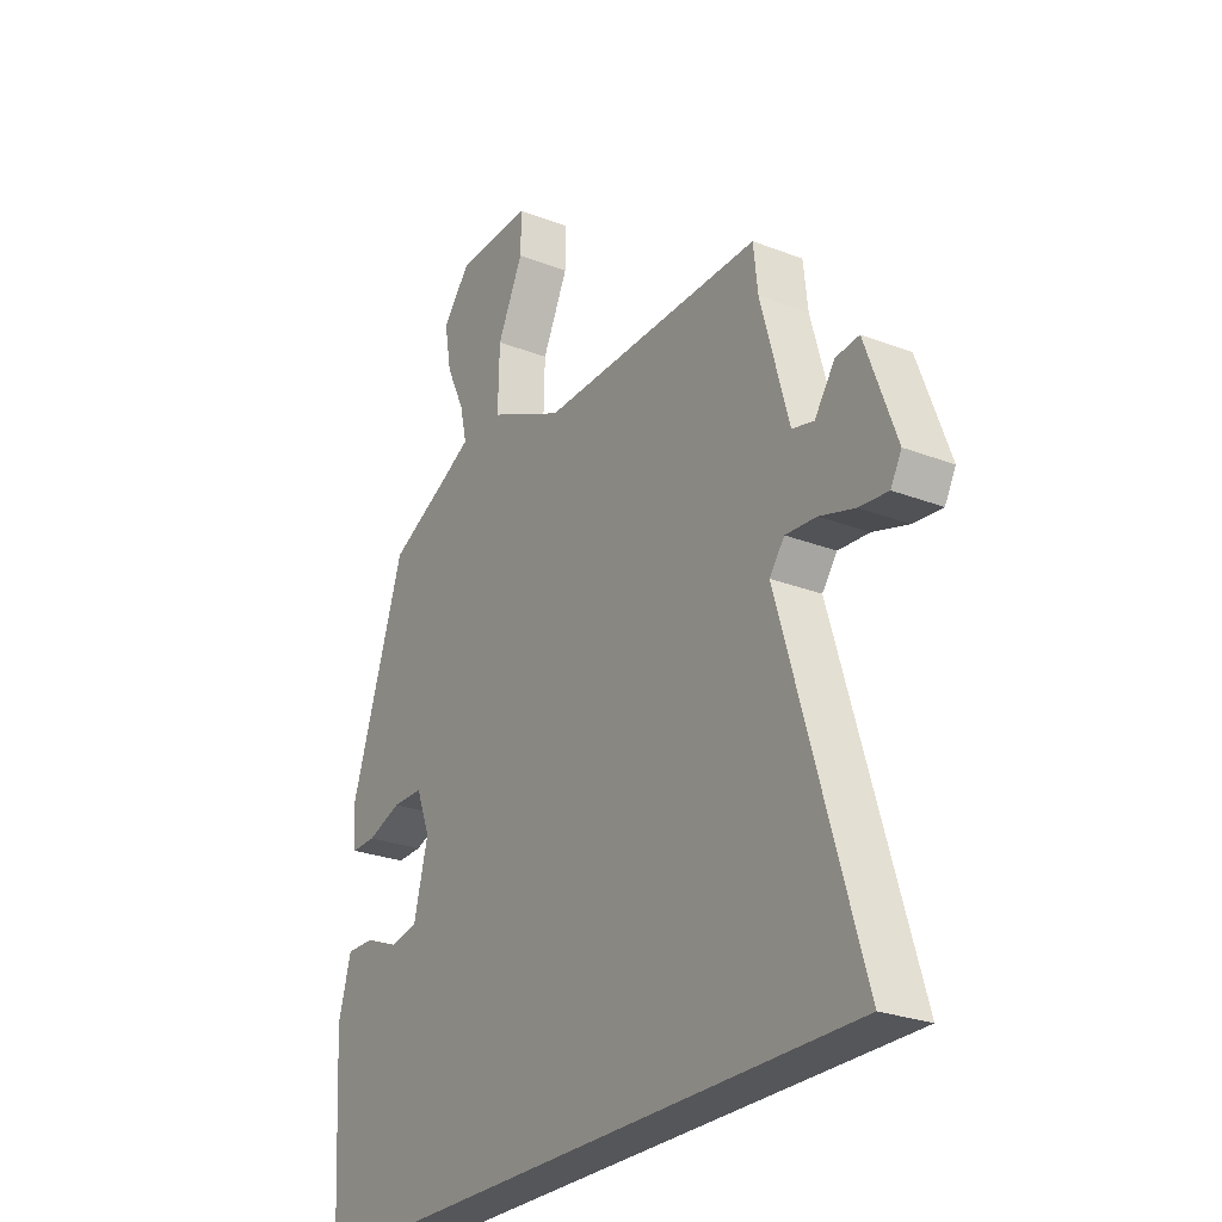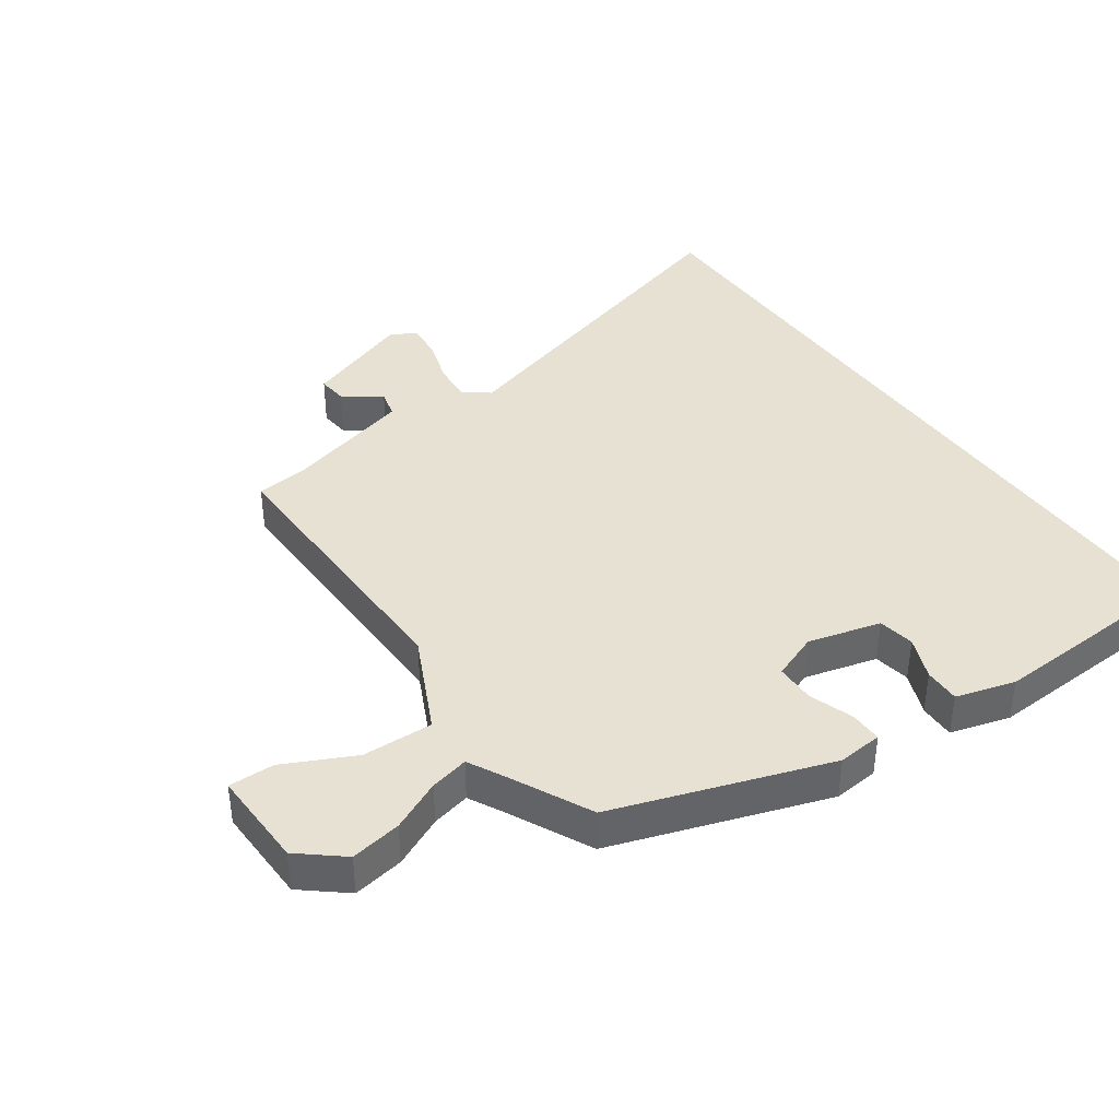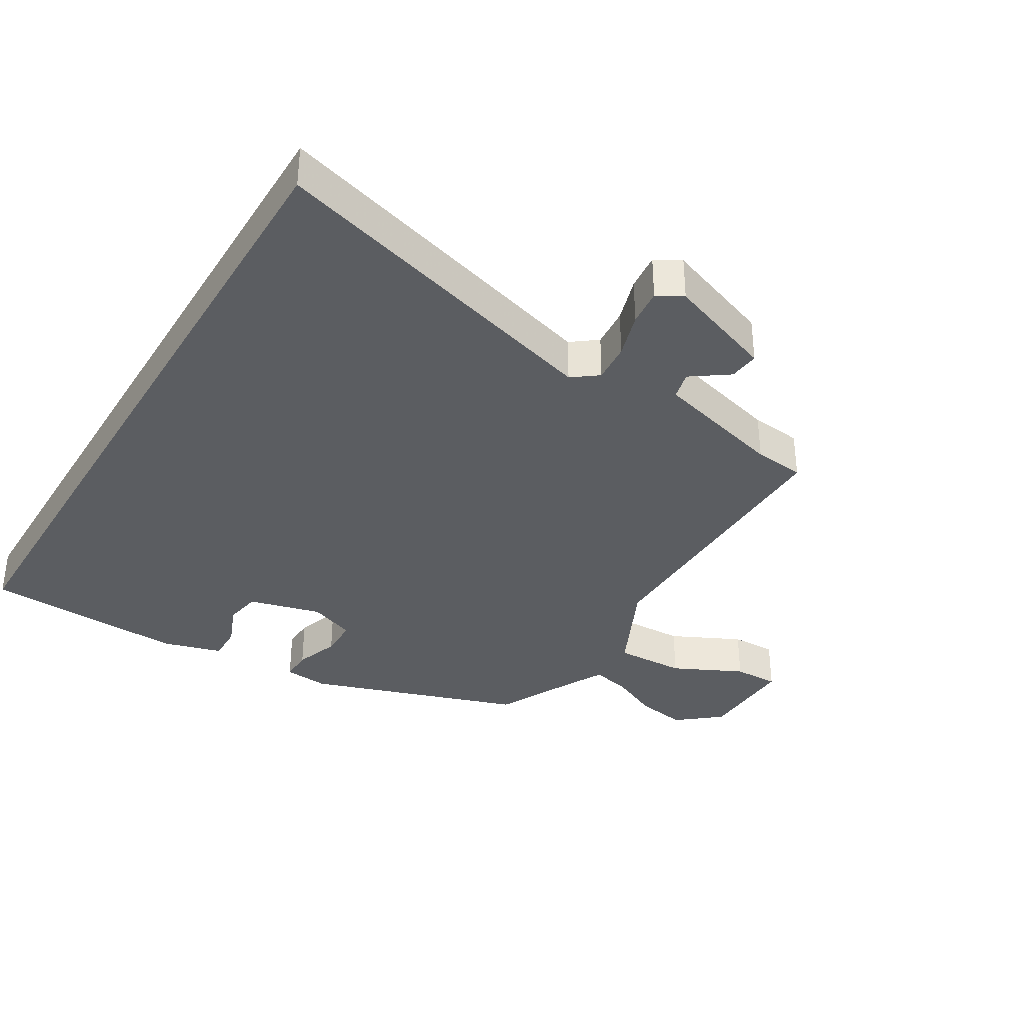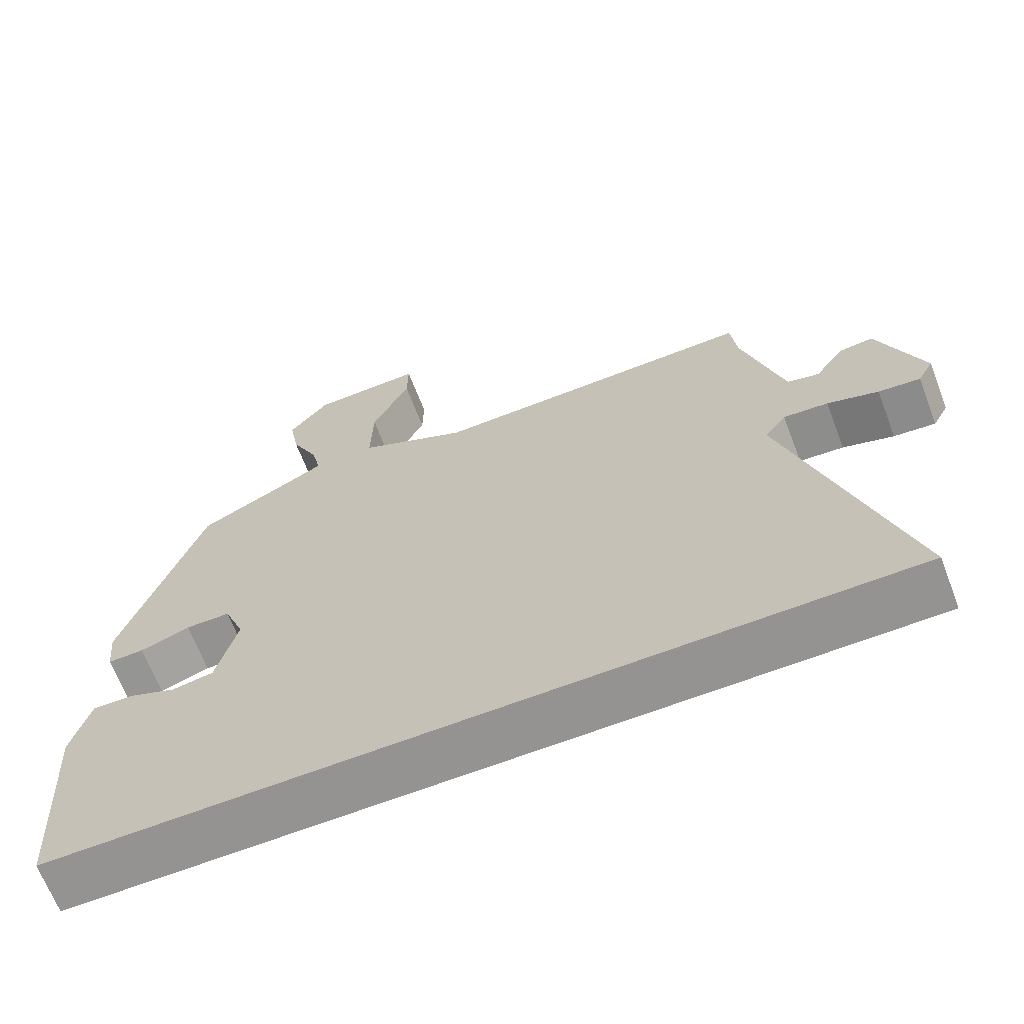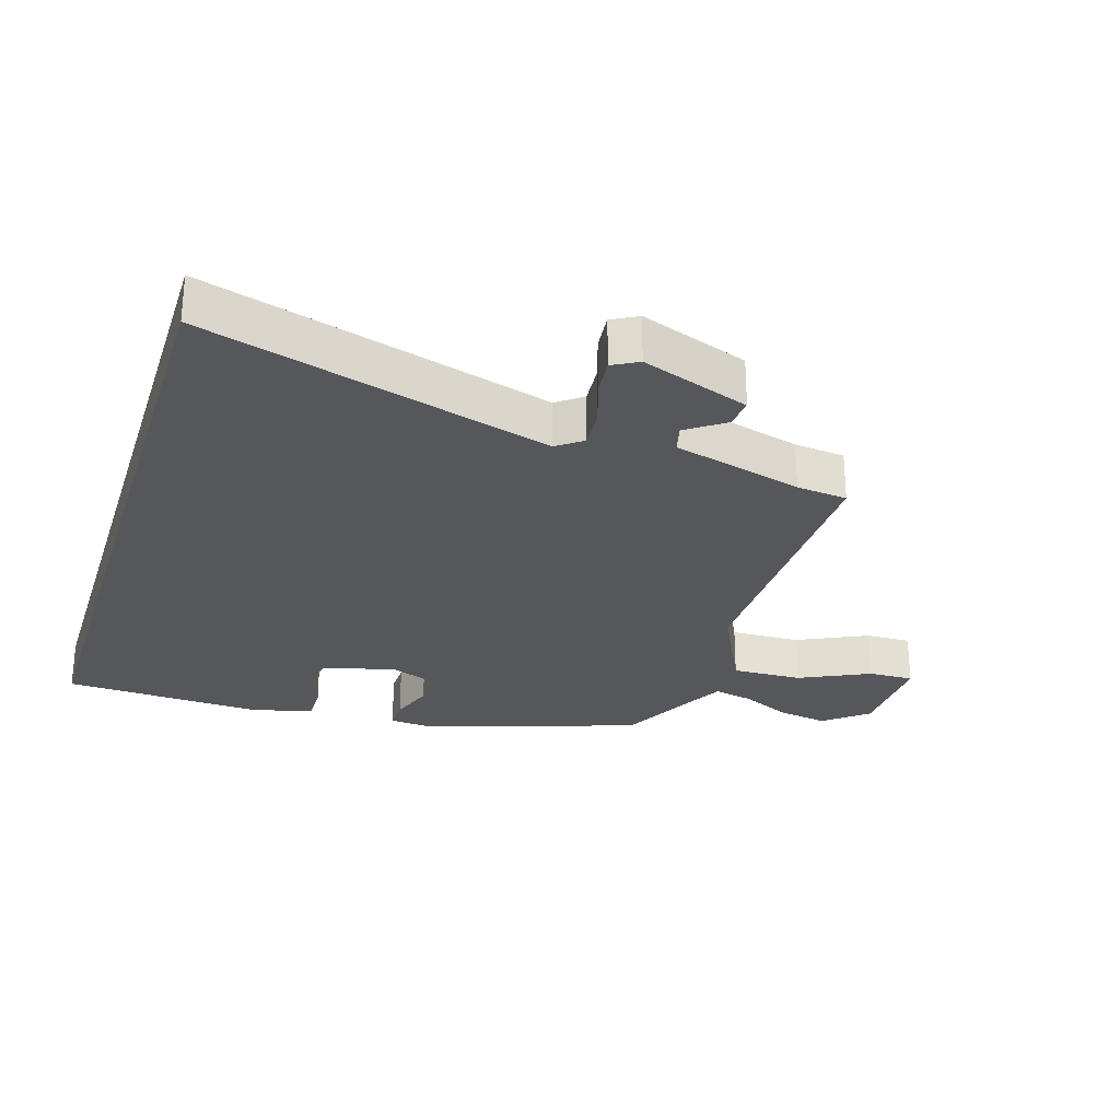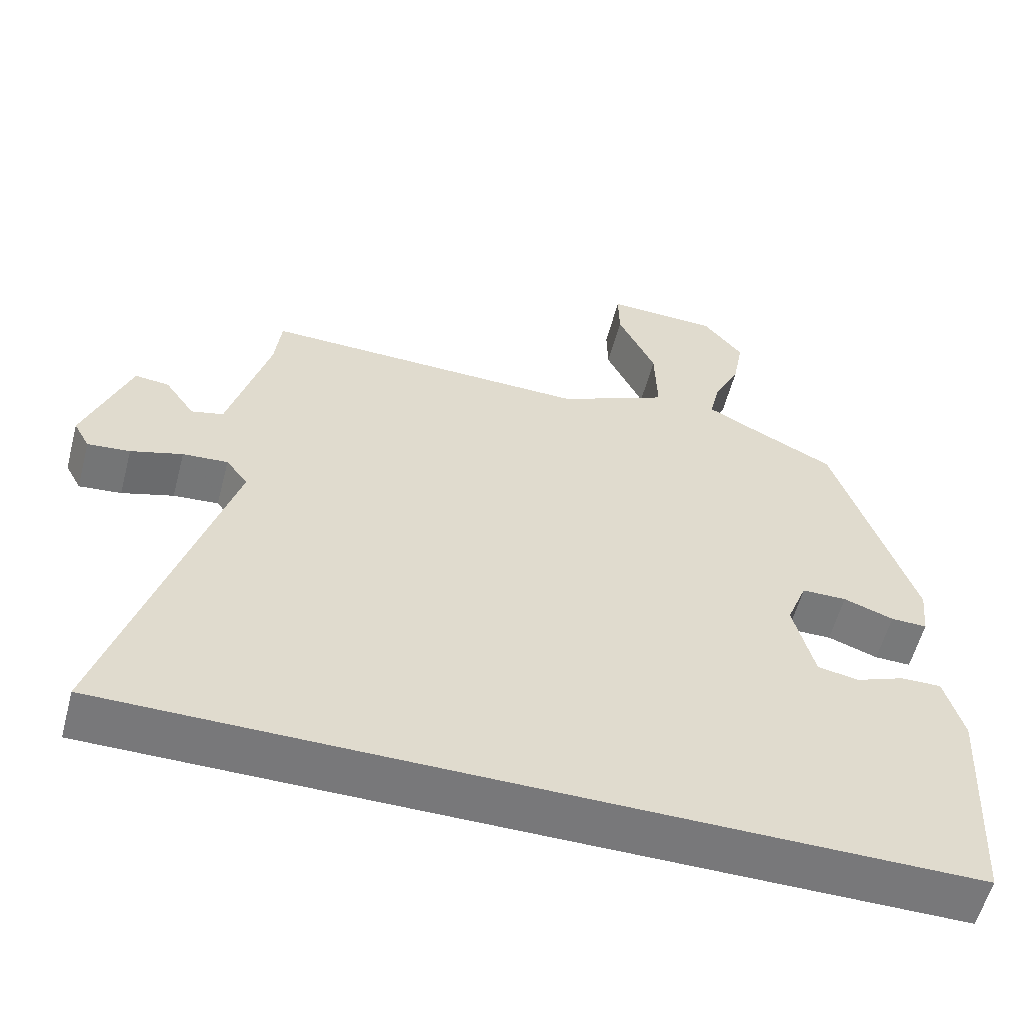
<metadata>
{"format":"obj","ext":"obj","renderer":"f3d","projection":"perspective","resolution":1024,"background":"white","views":[{"elev":-26.1,"azim":-121.5,"up":"+Z"},{"elev":39.4,"azim":55.2,"up":"+Y"},{"elev":-35.6,"azim":-120.9,"up":"+Y"},{"elev":-66.8,"azim":-159.0,"up":"+Z"},{"elev":-27.2,"azim":-107.3,"up":"+Y"},{"elev":-57.5,"azim":-14.8,"up":"+Z"}]}
</metadata>
<code>
v -0.498 0.07 0.479
v -0.048 0.07 0.471
v 0.103 0.07 0.543
v 0.1 0.07 0.653
v 0.048 0.07 0.762
v 0.047 0.07 0.833
v 0.201 0.07 0.829
v 0.256 0.07 0.762
v 0.242 0.07 0.683
v 0.205 0.07 0.605
v 0.191 0.07 0.545
v 0.246 0.07 0.516
v 0.373 0.07 0.453
v 0.483 0.07 0.12
v 0.476 0.07 0.05
v 0.426 0.07 0.051
v 0.357 0.07 0.075
v 0.295 0.07 0.074
v 0.267 0.07 0.002
v 0.296 0.07 -0.111
v 0.353 0.07 -0.121
v 0.42 0.07 -0.094
v 0.476 0.07 -0.093
v 0.502 0.07 -0.185
v 0.484 0.07 -0.5
v -0.674 0.07 -0.5
v -0.514 0.07 0.035
v -0.544 0.07 0.075
v -0.606 0.07 0.07
v -0.677 0.07 0.048
v -0.735 0.07 0.042
v -0.757 0.07 0.082
v -0.695 0.07 0.25
v -0.648 0.07 0.245
v -0.607 0.07 0.187
v -0.563 0.07 0.198
v -0.507 0.07 0.4
v -0.498 0 0.479
v -0.048 0 0.471
v 0.103 0 0.543
v 0.1 0 0.653
v 0.048 0 0.762
v 0.047 0 0.833
v 0.201 0 0.829
v 0.256 0 0.762
v 0.242 0 0.683
v 0.205 0 0.605
v 0.191 0 0.545
v 0.246 0 0.516
v 0.373 0 0.453
v 0.483 0 0.12
v 0.476 0 0.05
v 0.426 0 0.051
v 0.357 0 0.075
v 0.295 0 0.074
v 0.267 0 0.002
v 0.296 0 -0.111
v 0.353 0 -0.121
v 0.42 0 -0.094
v 0.476 0 -0.093
v 0.502 0 -0.185
v 0.484 0 -0.5
v -0.674 0 -0.5
v -0.514 0 0.035
v -0.544 0 0.075
v -0.606 0 0.07
v -0.677 0 0.048
v -0.735 0 0.042
v -0.757 0 0.082
v -0.695 0 0.25
v -0.648 0 0.245
v -0.607 0 0.187
v -0.563 0 0.198
v -0.507 0 0.4
f 33 34 35
f 32 33 35
f 31 32 35
f 30 31 35
f 29 30 35
f 28 29 35 36
f 27 28 36 37
f 25 26 27
f 23 24 25
f 22 23 25
f 21 22 25
f 20 21 25
f 37 1 2
f 27 37 2
f 25 27 2
f 20 25 2
f 15 16 17
f 14 15 17
f 13 14 17
f 12 13 17
f 11 12 17 18
f 8 9 10
f 7 8 10
f 6 7 10
f 5 6 10
f 4 5 10
f 3 4 10 11
f 19 20 2 3
f 3 11 18 19
f 72 71 70
f 72 70 69
f 72 69 68
f 72 68 67
f 72 67 66
f 73 72 66 65
f 74 73 65 64
f 64 63 62
f 62 61 60
f 62 60 59
f 62 59 58
f 62 58 57
f 39 38 74
f 39 74 64
f 39 64 62
f 39 62 57
f 54 53 52
f 54 52 51
f 54 51 50
f 54 50 49
f 55 54 49 48
f 47 46 45
f 47 45 44
f 47 44 43
f 47 43 42
f 47 42 41
f 48 47 41 40
f 40 39 57 56
f 56 55 48 40
f 1 38 39 2
f 2 39 40 3
f 3 40 41 4
f 4 41 42 5
f 5 42 43 6
f 6 43 44 7
f 7 44 45 8
f 8 45 46 9
f 9 46 47 10
f 10 47 48 11
f 11 48 49 12
f 12 49 50 13
f 13 50 51 14
f 14 51 52 15
f 15 52 53 16
f 16 53 54 17
f 17 54 55 18
f 18 55 56 19
f 19 56 57 20
f 20 57 58 21
f 21 58 59 22
f 22 59 60 23
f 23 60 61 24
f 24 61 62 25
f 25 62 63 26
f 26 63 64 27
f 27 64 65 28
f 28 65 66 29
f 29 66 67 30
f 30 67 68 31
f 31 68 69 32
f 32 69 70 33
f 33 70 71 34
f 34 71 72 35
f 35 72 73 36
f 36 73 74 37
f 37 74 38 1

</code>
